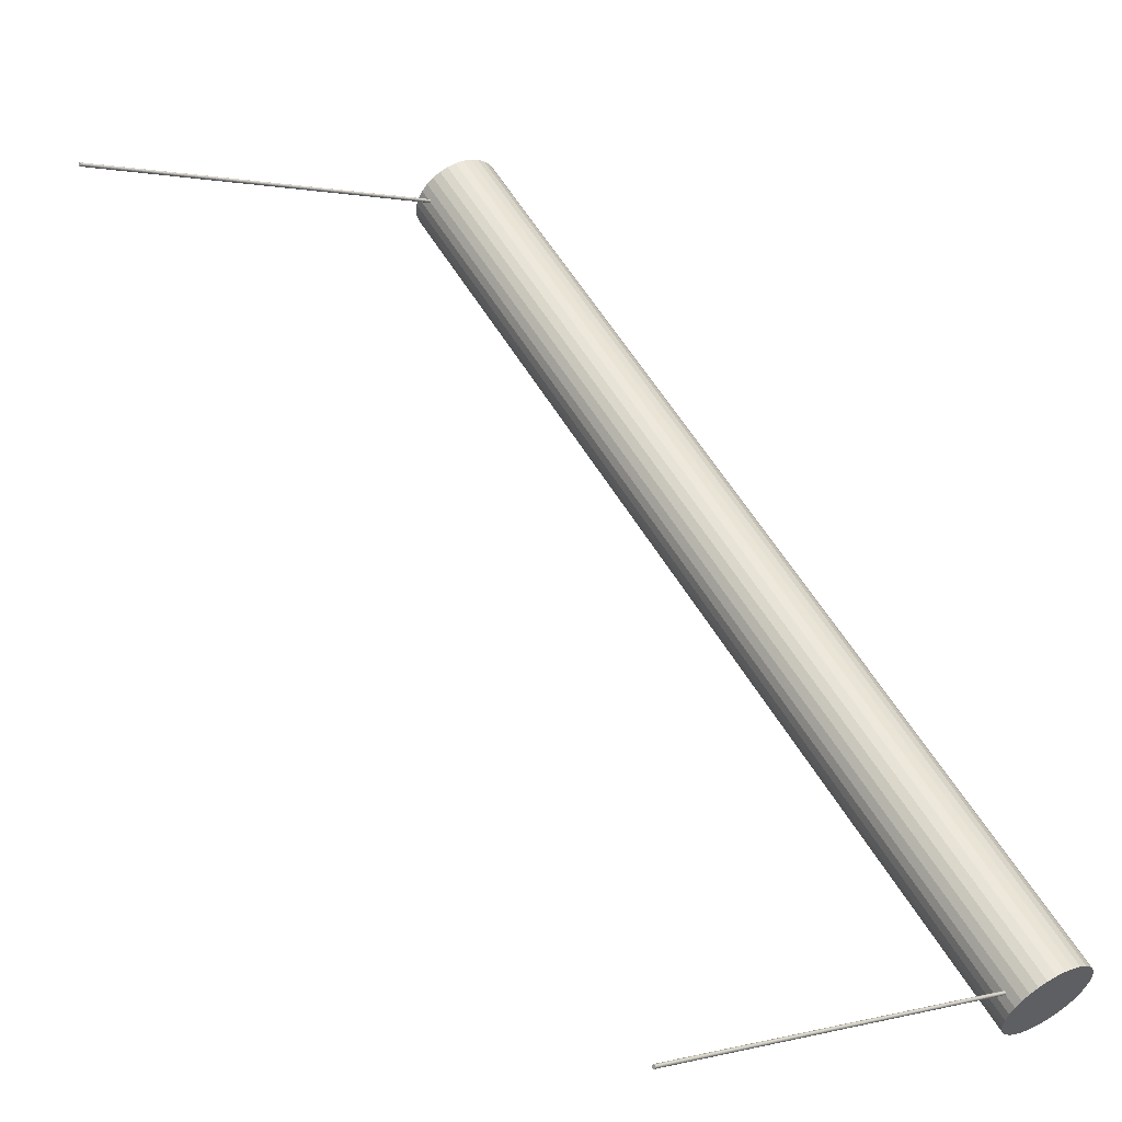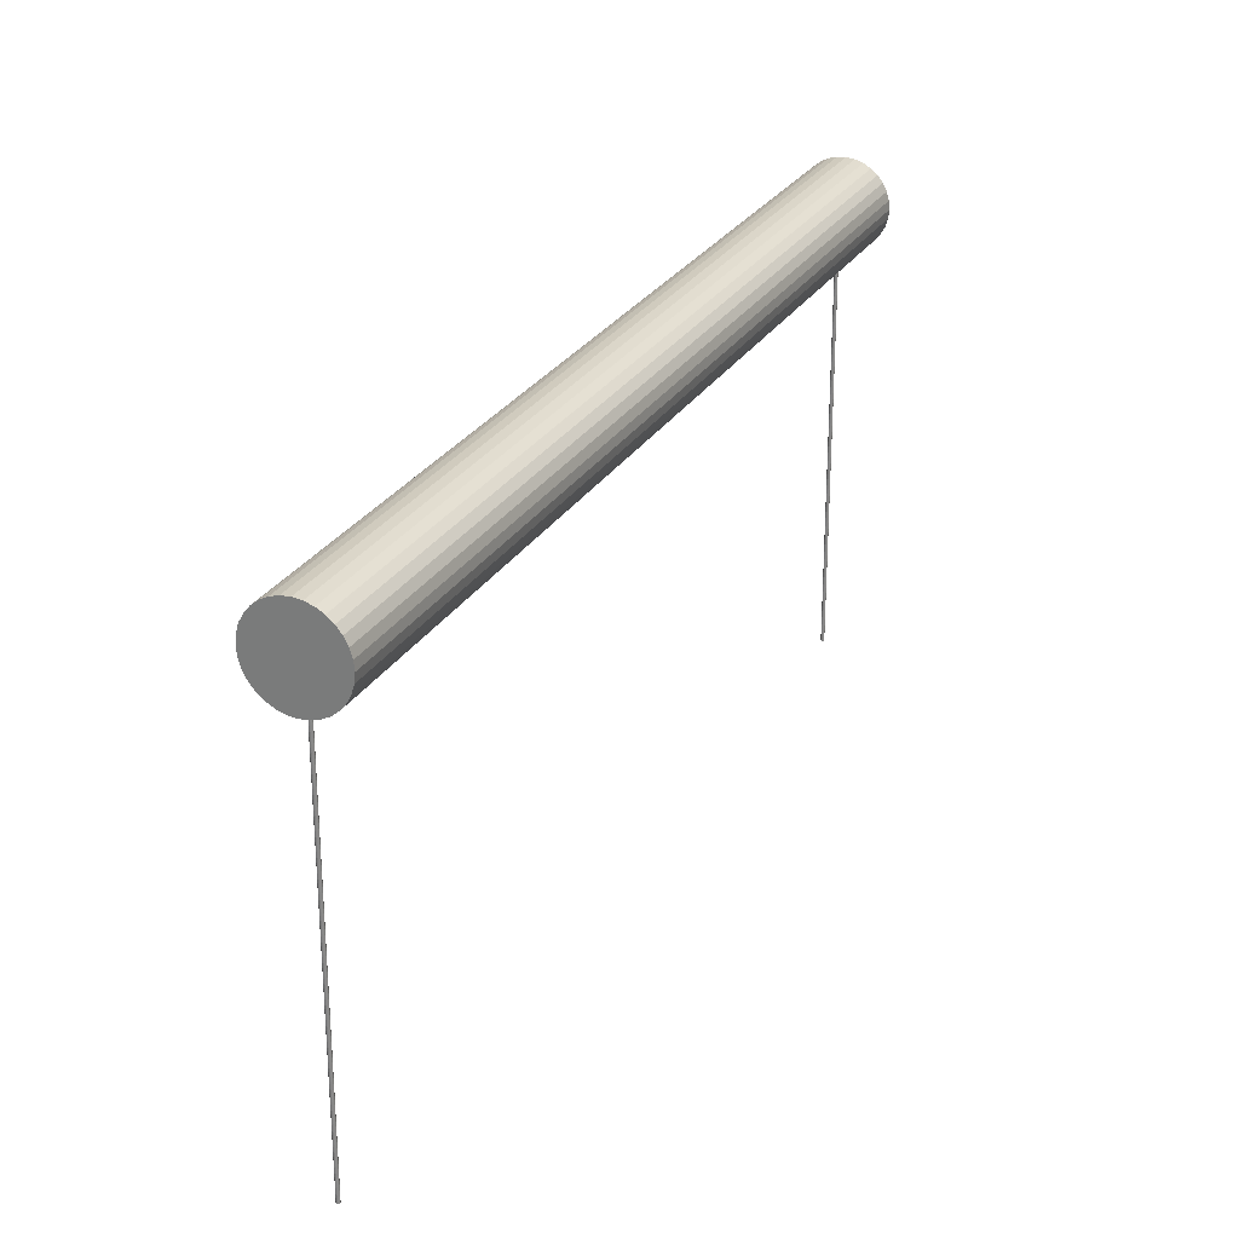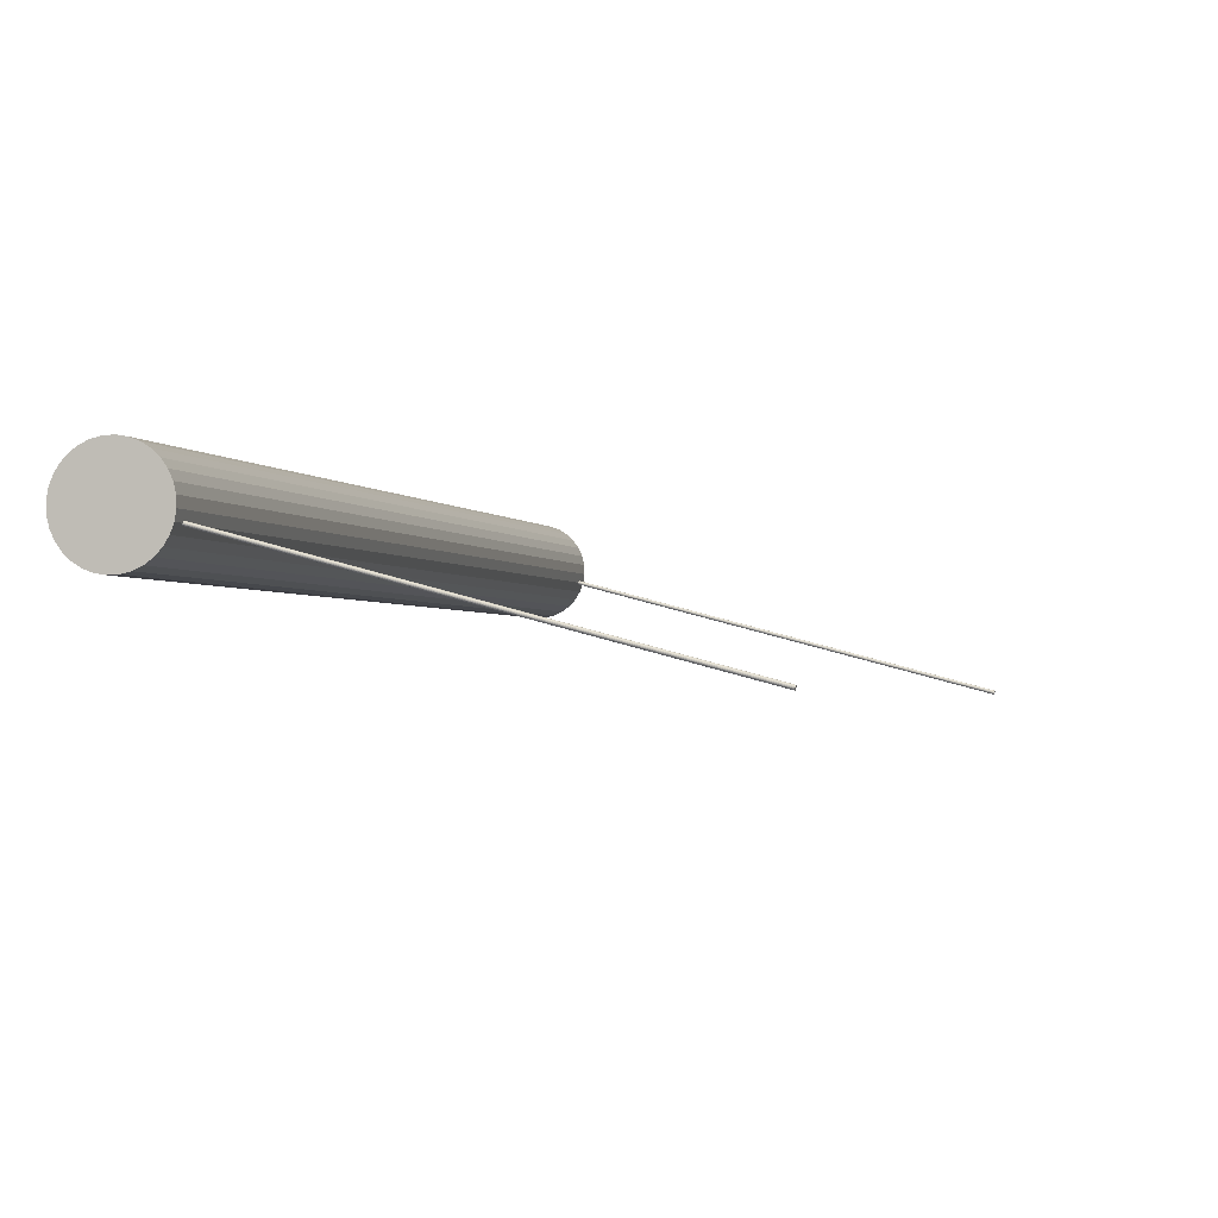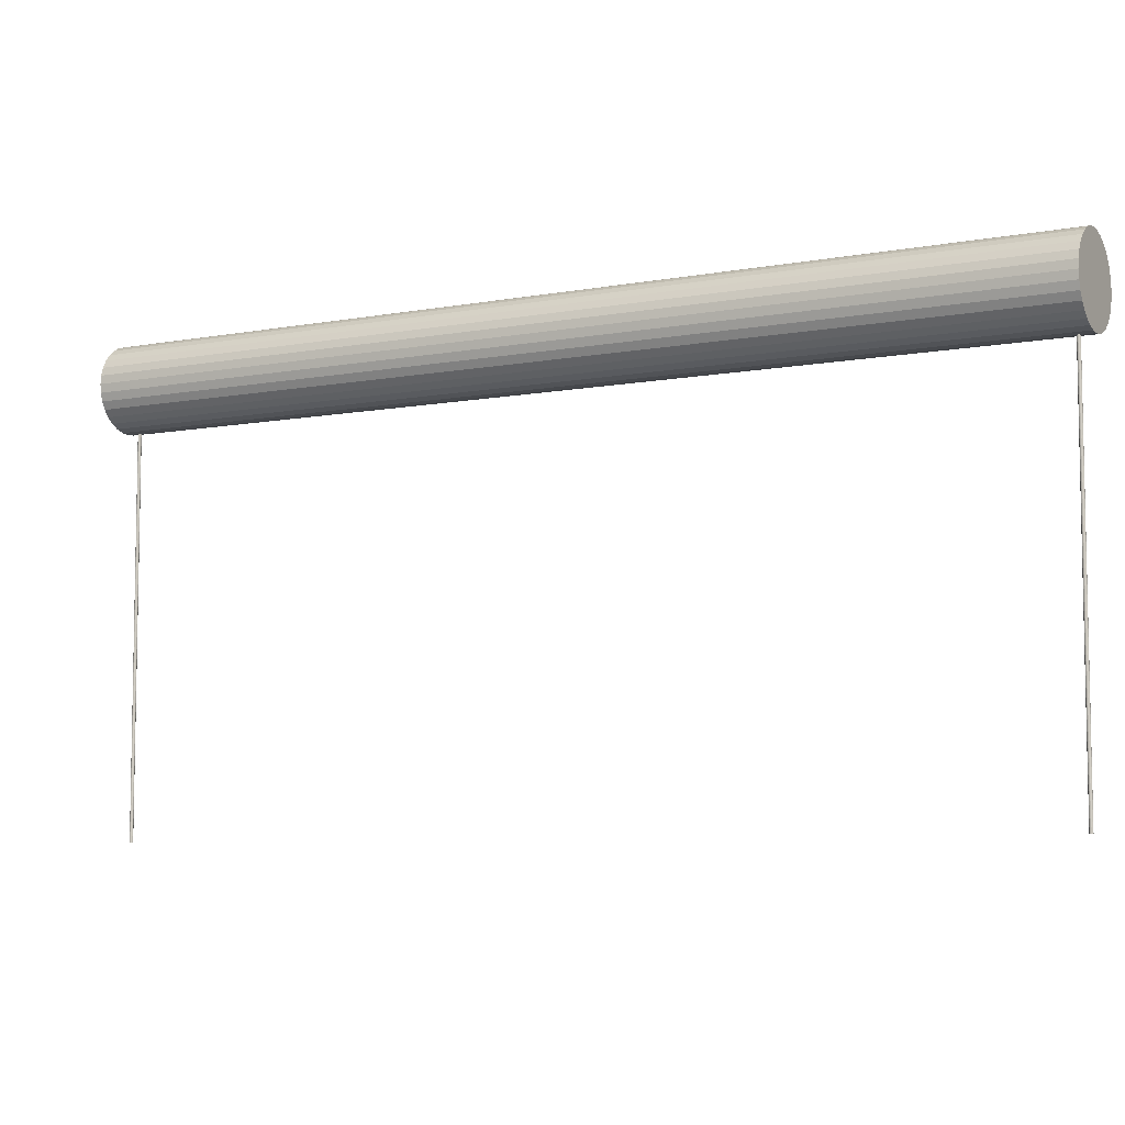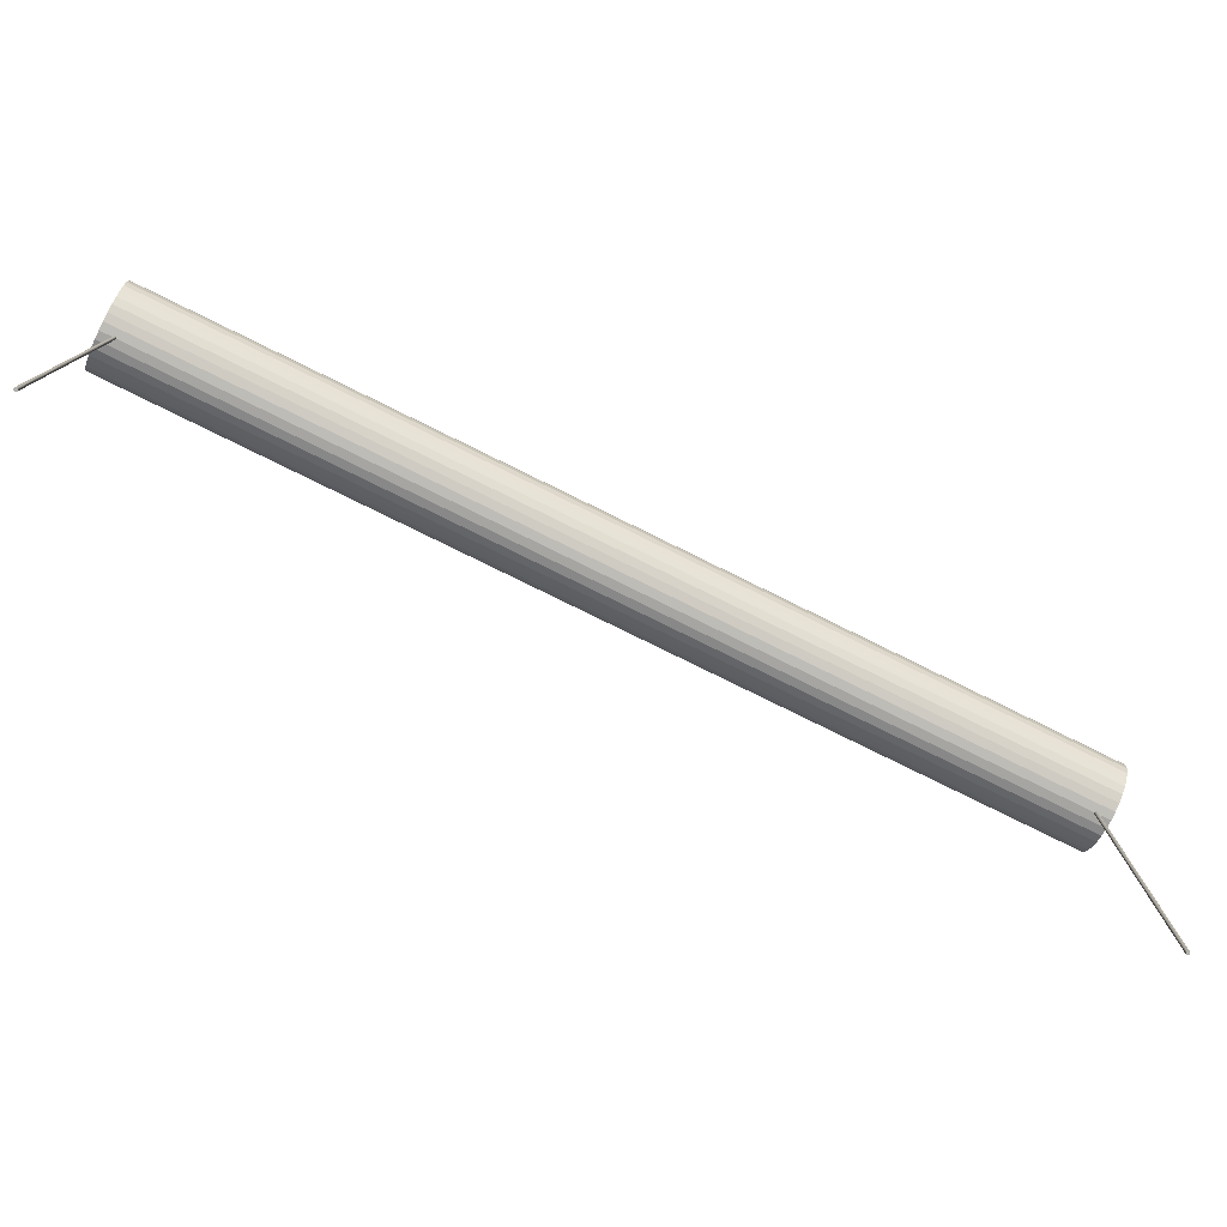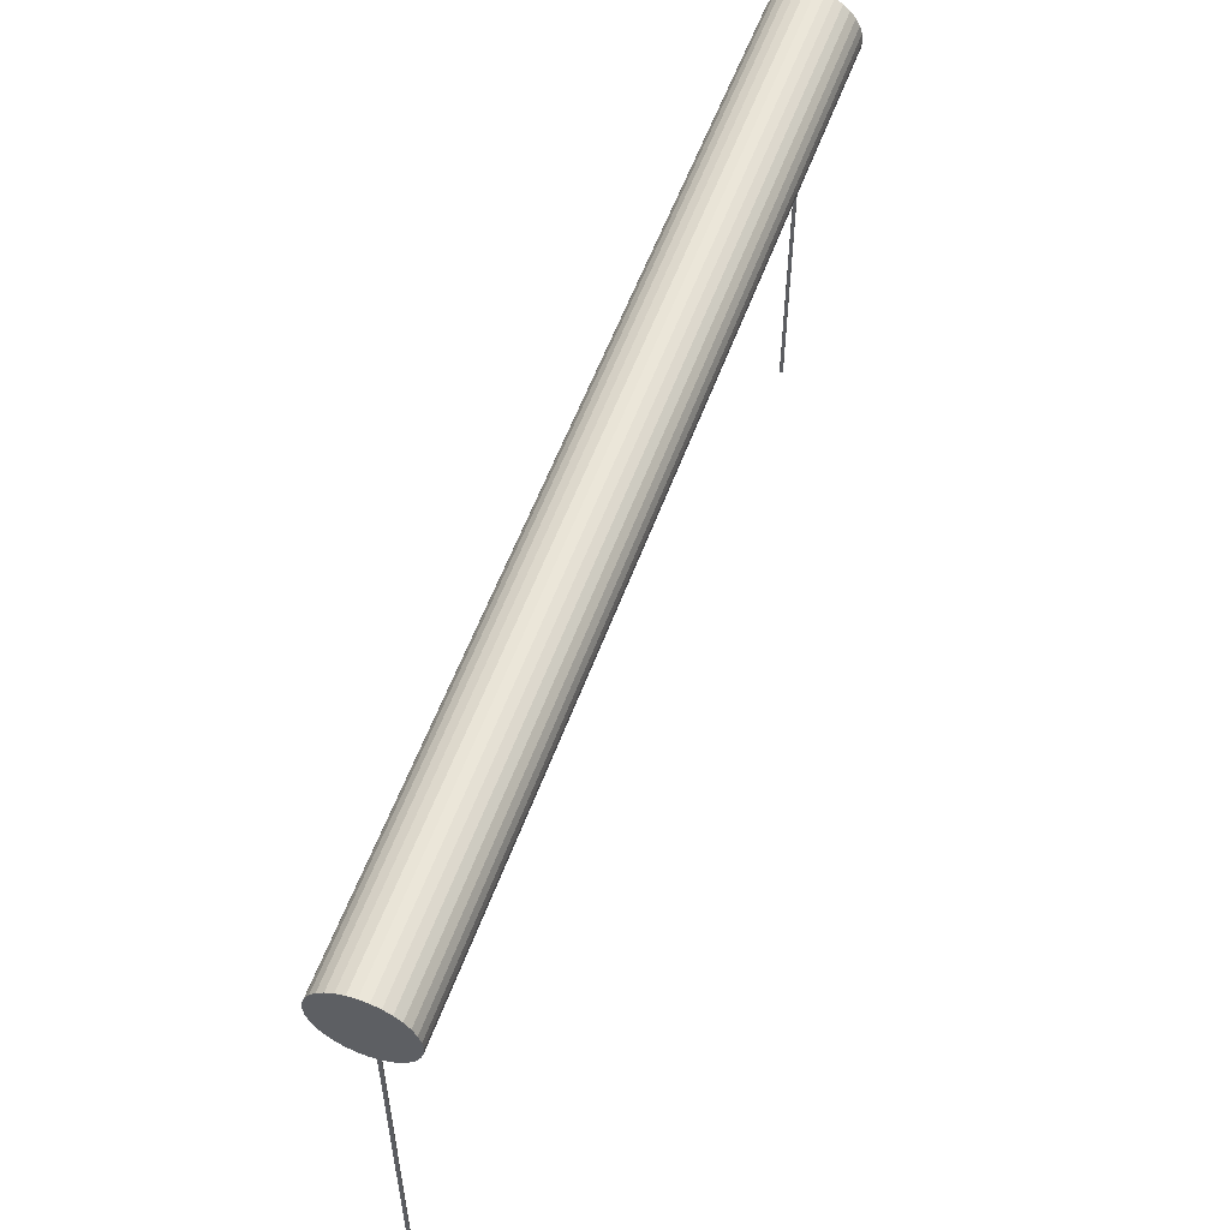
<metadata>
{"format":"obj","ext":"obj","renderer":"f3d","projection":"perspective","resolution":1024,"background":"white","views":[{"elev":1.2,"azim":45.3,"up":"+Z"},{"elev":27.1,"azim":159.8,"up":"+Y"},{"elev":45.1,"azim":-69.4,"up":"+Z"},{"elev":-7.1,"azim":73.9,"up":"+Y"},{"elev":-79.1,"azim":-161.2,"up":"+Y"},{"elev":56.4,"azim":-25.1,"up":"+Y"}]}
</metadata>
<code>
o Cylinder_Cylinder.002_Cylinder_Cylinder.001
v 0.96 1.533 -0.965
v 0.96 2.683 -0.965
v 0.961 1.533 -0.9649
v 0.961 2.683 -0.9649
v 0.9619 1.533 -0.9646
v 0.9619 2.683 -0.9646
v 0.9628 1.533 -0.9642
v 0.9628 2.683 -0.9642
v 0.9635 1.533 -0.9635
v 0.9635 2.683 -0.9635
v 0.9642 1.533 -0.9628
v 0.9642 2.683 -0.9628
v 0.9646 1.533 -0.9619
v 0.9646 2.683 -0.9619
v 0.9649 1.533 -0.961
v 0.9649 2.683 -0.961
v 0.965 1.533 -0.96
v 0.965 2.683 -0.96
v 0.9649 1.533 -0.959
v 0.9649 2.683 -0.959
v 0.9646 1.533 -0.9581
v 0.9646 2.683 -0.9581
v 0.9642 1.533 -0.9572
v 0.9642 2.683 -0.9572
v 0.9635 1.533 -0.9565
v 0.9635 2.683 -0.9565
v 0.9628 1.533 -0.9558
v 0.9628 2.683 -0.9558
v 0.9619 1.533 -0.9554
v 0.9619 2.683 -0.9554
v 0.961 1.533 -0.9551
v 0.961 2.683 -0.9551
v 0.96 1.533 -0.955
v 0.96 2.683 -0.955
v 0.959 1.533 -0.9551
v 0.959 2.683 -0.9551
v 0.9581 1.533 -0.9554
v 0.9581 2.683 -0.9554
v 0.9572 1.533 -0.9558
v 0.9572 2.683 -0.9558
v 0.9565 1.533 -0.9565
v 0.9565 2.683 -0.9565
v 0.9558 1.533 -0.9572
v 0.9558 2.683 -0.9572
v 0.9554 1.533 -0.9581
v 0.9554 2.683 -0.9581
v 0.9551 1.533 -0.959
v 0.9551 2.683 -0.959
v 0.955 1.533 -0.96
v 0.955 2.683 -0.96
v 0.9551 1.533 -0.961
v 0.9551 2.683 -0.961
v 0.9554 1.533 -0.9619
v 0.9554 2.683 -0.9619
v 0.9558 1.533 -0.9628
v 0.9558 2.683 -0.9628
v 0.9565 1.533 -0.9635
v 0.9565 2.683 -0.9635
v 0.9572 1.533 -0.9642
v 0.9572 2.683 -0.9642
v 0.9581 1.533 -0.9646
v 0.959 1.533 -0.9649
v 0.959 2.683 -0.9649
v 0.9581 2.683 -0.9646
f 1 2 3
f 3 4 5
f 5 6 7
f 7 8 9
f 9 10 11
f 11 12 13
f 13 14 15
f 15 16 17
f 17 18 19
f 19 20 21
f 21 22 23
f 23 24 25
f 25 26 27
f 27 28 29
f 29 30 31
f 31 32 33
f 33 34 35
f 35 36 37
f 37 38 39
f 39 40 41
f 41 42 43
f 43 44 45
f 45 46 47
f 47 48 49
f 49 50 51
f 51 52 53
f 53 54 55
f 55 56 57
f 57 58 59
f 59 60 61
f 4 2 6
f 63 1 62
f 61 64 62
f 1 3 62
f 2 4 3
f 4 6 5
f 6 8 7
f 8 10 9
f 10 12 11
f 12 14 13
f 14 16 15
f 16 18 17
f 18 20 19
f 20 22 21
f 22 24 23
f 24 26 25
f 26 28 27
f 28 30 29
f 30 32 31
f 32 34 33
f 34 36 35
f 36 38 37
f 38 40 39
f 40 42 41
f 42 44 43
f 44 46 45
f 46 48 47
f 48 50 49
f 50 52 51
f 52 54 53
f 54 56 55
f 56 58 57
f 58 60 59
f 60 64 61
f 2 63 6
f 63 64 6
f 64 60 6
f 60 58 6
f 58 56 6
f 56 54 6
f 54 52 6
f 52 50 6
f 50 48 6
f 48 46 6
f 46 44 6
f 44 42 40
f 6 44 40
f 24 28 26
f 10 8 12
f 34 38 36
f 32 38 34
f 18 22 20
f 16 22 18
f 30 38 32
f 14 22 16
f 30 40 38
f 6 40 30
f 14 24 22
f 14 28 24
f 12 28 14
f 12 8 28
f 8 6 28
f 6 30 28
f 2 1 63
f 64 63 62
f 3 5 62
f 5 7 62
f 7 9 62
f 9 11 62
f 11 13 62
f 13 15 62
f 15 17 62
f 17 19 62
f 19 21 62
f 21 23 62
f 23 25 62
f 43 39 41
f 59 55 57
f 33 29 31
f 35 29 33
f 49 45 47
f 51 45 49
f 37 29 35
f 53 45 51
f 25 27 62
f 27 29 37
f 62 27 37
f 53 43 45
f 53 39 43
f 55 39 53
f 59 39 55
f 61 62 37
f 59 61 39
f 61 37 39
o Cylinder.006
v -1.078 2.8 0.9016
v 0.9016 2.8 -1.078
v -1.077 2.776 0.9033
v 0.9033 2.776 -1.077
v -1.072 2.752 0.9083
v 0.9083 2.752 -1.072
v -1.063 2.731 0.9165
v 0.9165 2.731 -1.063
v -1.052 2.712 0.9274
v 0.9274 2.712 -1.052
v -1.039 2.696 0.9408
v 0.9408 2.696 -1.039
v -1.024 2.685 0.9561
v 0.9561 2.685 -1.024
v -1.007 2.677 0.9727
v 0.9727 2.677 -1.007
v -0.9899 2.675 0.9899
v 0.9899 2.675 -0.9899
v -0.9727 2.677 1.007
v 1.007 2.677 -0.9727
v -0.9561 2.685 1.024
v 1.024 2.685 -0.9561
v -0.9408 2.696 1.039
v 1.039 2.696 -0.9408
v -0.9274 2.712 1.052
v 1.052 2.712 -0.9274
v -0.9165 2.731 1.063
v 1.063 2.731 -0.9165
v -0.9083 2.752 1.072
v 1.072 2.752 -0.9083
v -0.9033 2.776 1.077
v 1.077 2.776 -0.9033
v -0.9016 2.8 1.078
v 1.078 2.8 -0.9016
v -0.9033 2.824 1.077
v 1.077 2.824 -0.9033
v -0.9083 2.848 1.072
v 1.072 2.848 -0.9083
v -0.9165 2.869 1.063
v 1.063 2.869 -0.9165
v -0.9274 2.888 1.052
v 1.052 2.888 -0.9274
v -0.9408 2.904 1.039
v 1.039 2.904 -0.9408
v -0.9561 2.915 1.024
v 1.024 2.915 -0.9561
v -0.9727 2.923 1.007
v 1.007 2.923 -0.9727
v -0.9899 2.925 0.9899
v 0.9899 2.925 -0.9899
v -1.007 2.923 0.9727
v 0.9727 2.923 -1.007
v -1.024 2.915 0.9561
v 0.9561 2.915 -1.024
v -1.039 2.904 0.9408
v 0.9408 2.904 -1.039
v -1.052 2.888 0.9274
v 0.9274 2.888 -1.052
v -1.063 2.869 0.9165
v 0.9165 2.869 -1.063
v -1.072 2.848 0.9083
v 0.9083 2.848 -1.072
v -1.077 2.824 0.9033
v 0.9033 2.824 -1.077
f 65 66 67
f 67 68 69
f 69 70 71
f 71 72 73
f 73 74 75
f 75 76 77
f 77 78 79
f 79 80 81
f 81 82 83
f 83 84 85
f 85 86 87
f 87 88 89
f 89 90 91
f 91 92 93
f 93 94 95
f 95 96 97
f 97 98 99
f 99 100 101
f 101 102 103
f 103 104 105
f 105 106 107
f 107 108 109
f 109 110 111
f 111 112 113
f 113 114 115
f 115 116 117
f 117 118 119
f 119 120 121
f 121 122 123
f 123 124 125
f 68 66 70
f 127 128 65
f 125 126 127
f 65 67 127
f 66 68 67
f 68 70 69
f 70 72 71
f 72 74 73
f 74 76 75
f 76 78 77
f 78 80 79
f 80 82 81
f 82 84 83
f 84 86 85
f 86 88 87
f 88 90 89
f 90 92 91
f 92 94 93
f 94 96 95
f 96 98 97
f 98 100 99
f 100 102 101
f 102 104 103
f 104 106 105
f 106 108 107
f 108 110 109
f 110 112 111
f 112 114 113
f 114 116 115
f 116 118 117
f 118 120 119
f 120 122 121
f 122 124 123
f 124 126 125
f 66 128 70
f 128 126 70
f 126 124 70
f 124 122 70
f 122 120 70
f 120 118 70
f 118 116 70
f 116 114 70
f 114 112 70
f 112 110 70
f 110 108 70
f 100 104 102
f 88 92 90
f 88 94 92
f 72 76 74
f 70 76 72
f 70 108 76
f 108 106 104
f 76 108 104
f 76 104 100
f 78 76 80
f 76 100 80
f 84 88 86
f 84 94 88
f 100 98 80
f 80 98 82
f 98 96 82
f 96 94 84
f 82 96 84
f 128 66 65
f 126 128 127
f 67 69 127
f 69 71 127
f 71 73 127
f 73 75 127
f 75 77 127
f 77 79 127
f 79 81 127
f 81 83 127
f 83 85 127
f 85 87 127
f 87 89 127
f 111 107 109
f 103 99 101
f 125 121 123
f 125 119 121
f 127 89 125
f 125 89 119
f 89 91 119
f 119 91 117
f 117 91 115
f 115 91 113
f 99 95 97
f 103 95 99
f 93 95 103
f 93 103 105
f 93 105 107
f 93 107 111
f 91 93 113
f 93 111 113
o Cylinder_Cylinder.004_Cylinder_Cylinder.006
v -0.96 1.533 0.955
v -0.96 2.683 0.955
v -0.959 1.533 0.9551
v -0.959 2.683 0.9551
v -0.9581 1.533 0.9554
v -0.9581 2.683 0.9554
v -0.9572 1.533 0.9558
v -0.9572 2.683 0.9558
v -0.9565 1.533 0.9565
v -0.9565 2.683 0.9565
v -0.9558 1.533 0.9572
v -0.9558 2.683 0.9572
v -0.9554 1.533 0.9581
v -0.9554 2.683 0.9581
v -0.9551 1.533 0.959
v -0.9551 2.683 0.959
v -0.955 1.533 0.96
v -0.955 2.683 0.96
v -0.9551 1.533 0.961
v -0.9551 2.683 0.961
v -0.9554 1.533 0.9619
v -0.9554 2.683 0.9619
v -0.9558 1.533 0.9628
v -0.9558 2.683 0.9628
v -0.9565 1.533 0.9635
v -0.9565 2.683 0.9635
v -0.9572 1.533 0.9642
v -0.9572 2.683 0.9642
v -0.9581 1.533 0.9646
v -0.9581 2.683 0.9646
v -0.959 1.533 0.9649
v -0.959 2.683 0.9649
v -0.96 1.533 0.965
v -0.96 2.683 0.965
v -0.961 1.533 0.9649
v -0.961 2.683 0.9649
v -0.9619 1.533 0.9646
v -0.9619 2.683 0.9646
v -0.9628 1.533 0.9642
v -0.9628 2.683 0.9642
v -0.9635 1.533 0.9635
v -0.9635 2.683 0.9635
v -0.9642 1.533 0.9628
v -0.9642 2.683 0.9628
v -0.9646 1.533 0.9619
v -0.9646 2.683 0.9619
v -0.9649 1.533 0.961
v -0.9649 2.683 0.961
v -0.965 1.533 0.96
v -0.965 2.683 0.96
v -0.9649 1.533 0.959
v -0.9649 2.683 0.959
v -0.9646 1.533 0.9581
v -0.9646 2.683 0.9581
v -0.9642 1.533 0.9572
v -0.9642 2.683 0.9572
v -0.9635 1.533 0.9565
v -0.9635 2.683 0.9565
v -0.9628 1.533 0.9558
v -0.9628 2.683 0.9558
v -0.9619 1.533 0.9554
v -0.961 1.533 0.9551
v -0.961 2.683 0.9551
v -0.9619 2.683 0.9554
f 129 130 131
f 131 132 133
f 133 134 135
f 135 136 137
f 137 138 139
f 139 140 141
f 141 142 143
f 143 144 145
f 145 146 147
f 147 148 149
f 149 150 151
f 151 152 153
f 153 154 155
f 155 156 157
f 157 158 159
f 159 160 161
f 161 162 163
f 163 164 165
f 165 166 167
f 167 168 169
f 169 170 171
f 171 172 173
f 173 174 175
f 175 176 177
f 177 178 179
f 179 180 181
f 181 182 183
f 183 184 185
f 185 186 187
f 187 188 189
f 132 130 134
f 191 129 190
f 189 192 190
f 129 131 190
f 130 132 131
f 132 134 133
f 134 136 135
f 136 138 137
f 138 140 139
f 140 142 141
f 142 144 143
f 144 146 145
f 146 148 147
f 148 150 149
f 150 152 151
f 152 154 153
f 154 156 155
f 156 158 157
f 158 160 159
f 160 162 161
f 162 164 163
f 164 166 165
f 166 168 167
f 168 170 169
f 170 172 171
f 172 174 173
f 174 176 175
f 176 178 177
f 178 180 179
f 180 182 181
f 182 184 183
f 184 186 185
f 186 188 187
f 188 192 189
f 130 191 134
f 191 192 134
f 192 188 134
f 188 186 134
f 186 184 134
f 184 182 134
f 182 180 134
f 180 178 134
f 178 176 134
f 176 174 134
f 174 172 134
f 172 170 168
f 134 172 168
f 152 156 154
f 138 136 140
f 162 166 164
f 160 166 162
f 146 150 148
f 144 150 146
f 158 166 160
f 142 150 144
f 158 168 166
f 134 168 158
f 142 152 150
f 142 156 152
f 140 156 142
f 140 136 156
f 136 134 156
f 134 158 156
f 130 129 191
f 192 191 190
f 131 133 190
f 133 135 190
f 135 137 190
f 137 139 190
f 139 141 190
f 141 143 190
f 143 145 190
f 145 147 190
f 147 149 190
f 149 151 190
f 151 153 190
f 171 167 169
f 187 183 185
f 161 157 159
f 163 157 161
f 177 173 175
f 179 173 177
f 165 157 163
f 181 173 179
f 153 155 190
f 155 157 165
f 190 155 165
f 181 171 173
f 181 167 171
f 183 167 181
f 187 167 183
f 189 190 165
f 187 189 167
f 189 165 167

</code>
